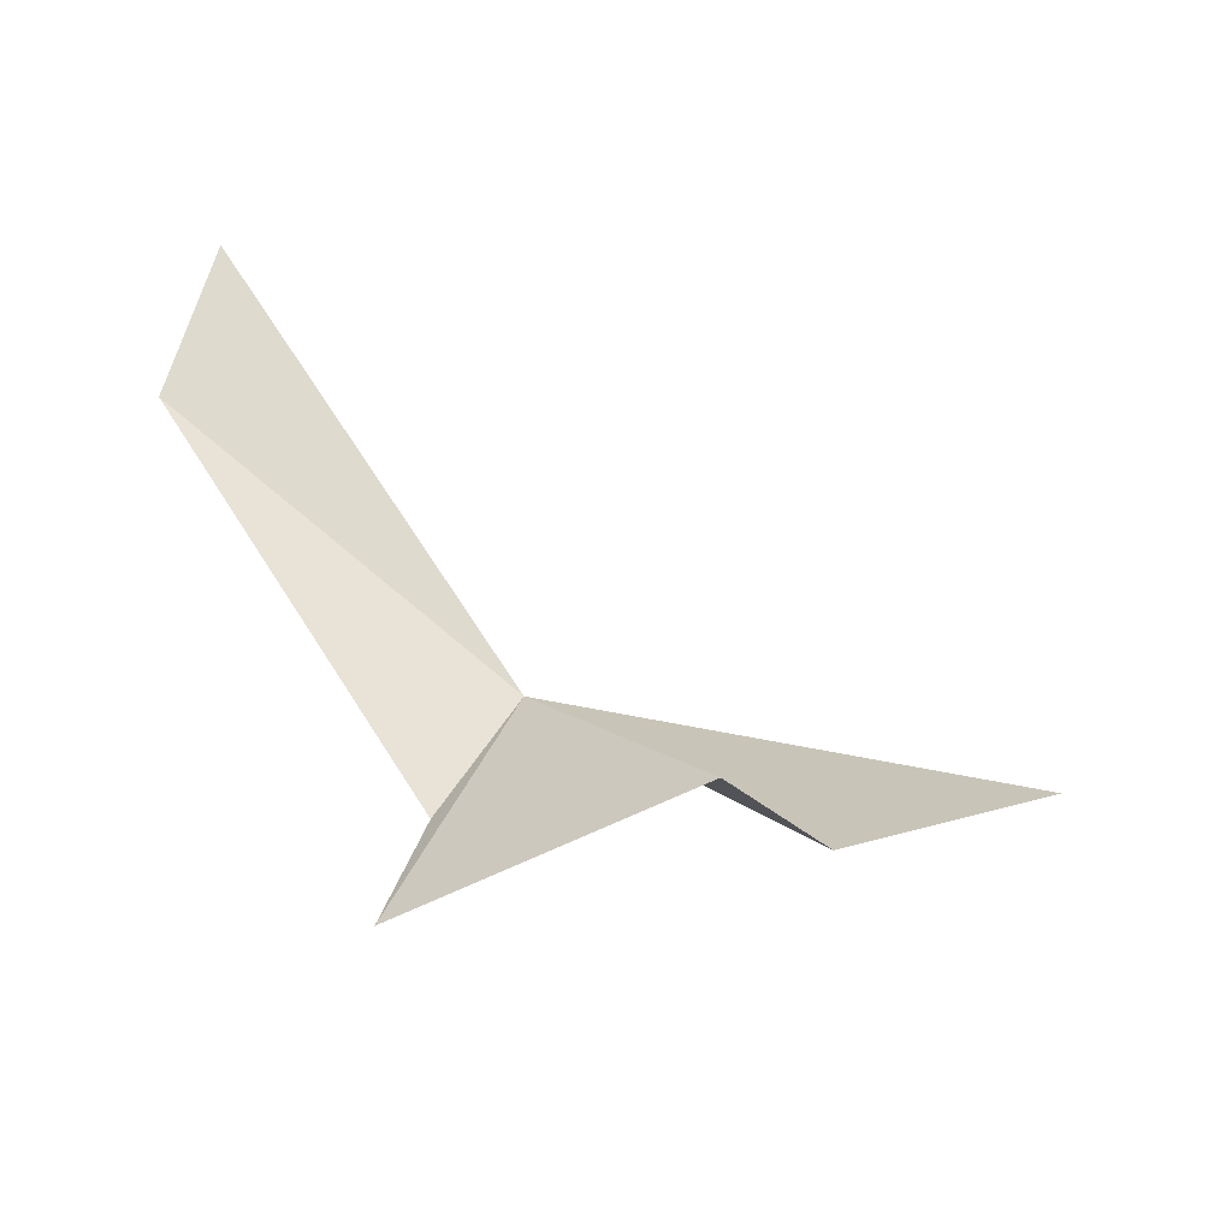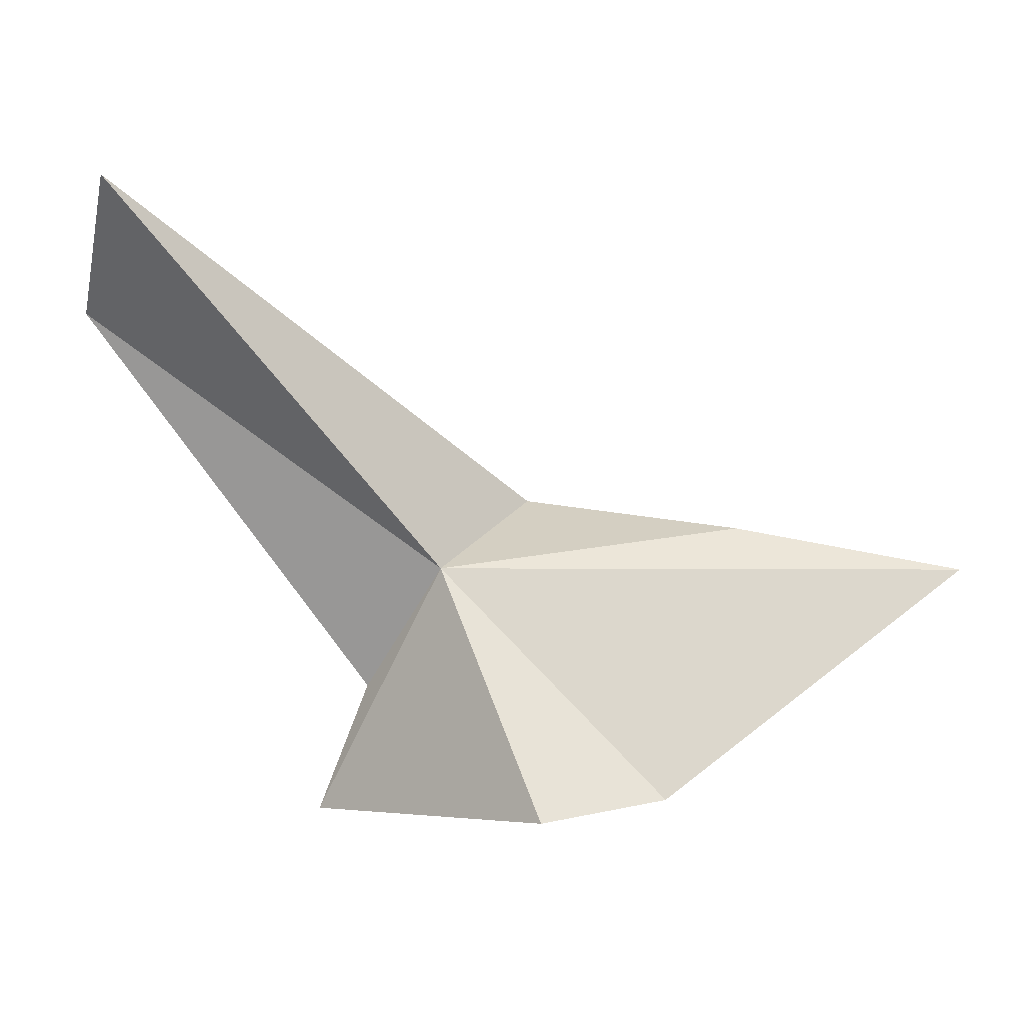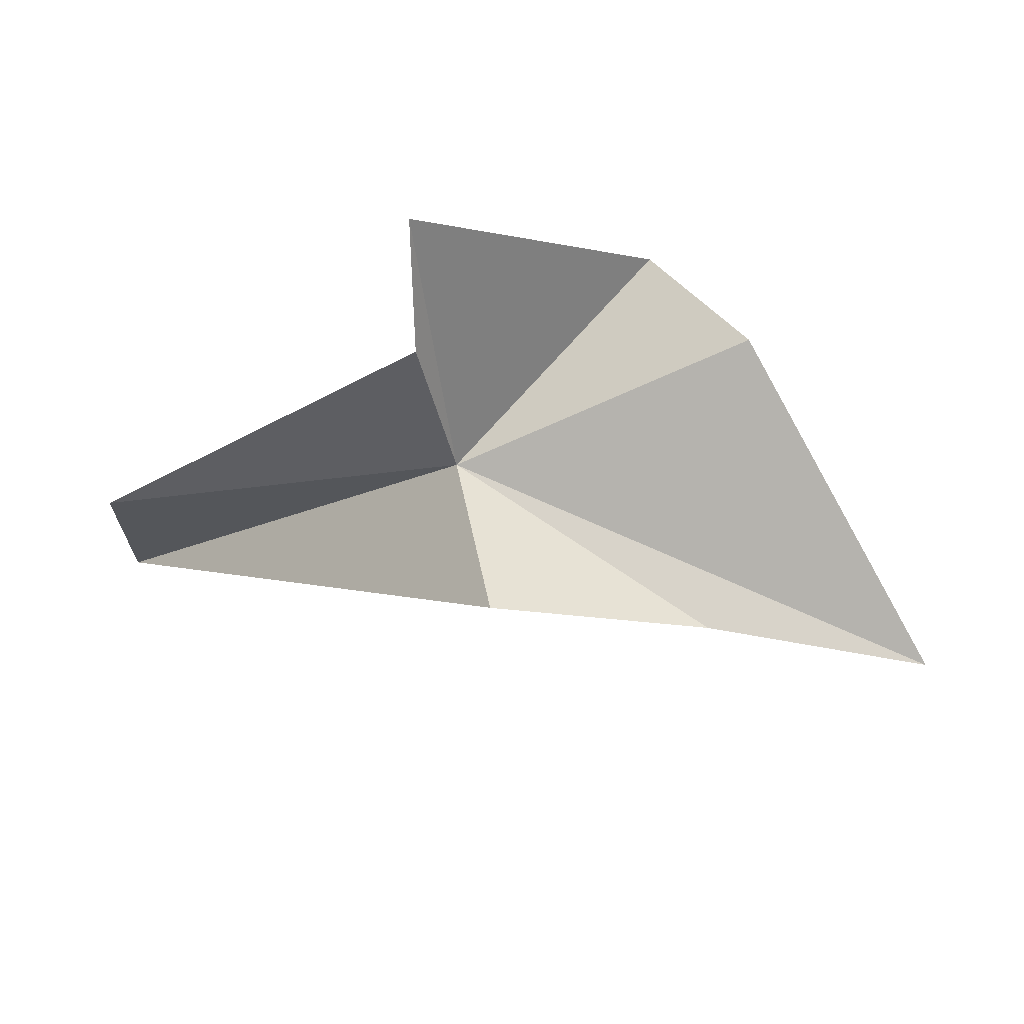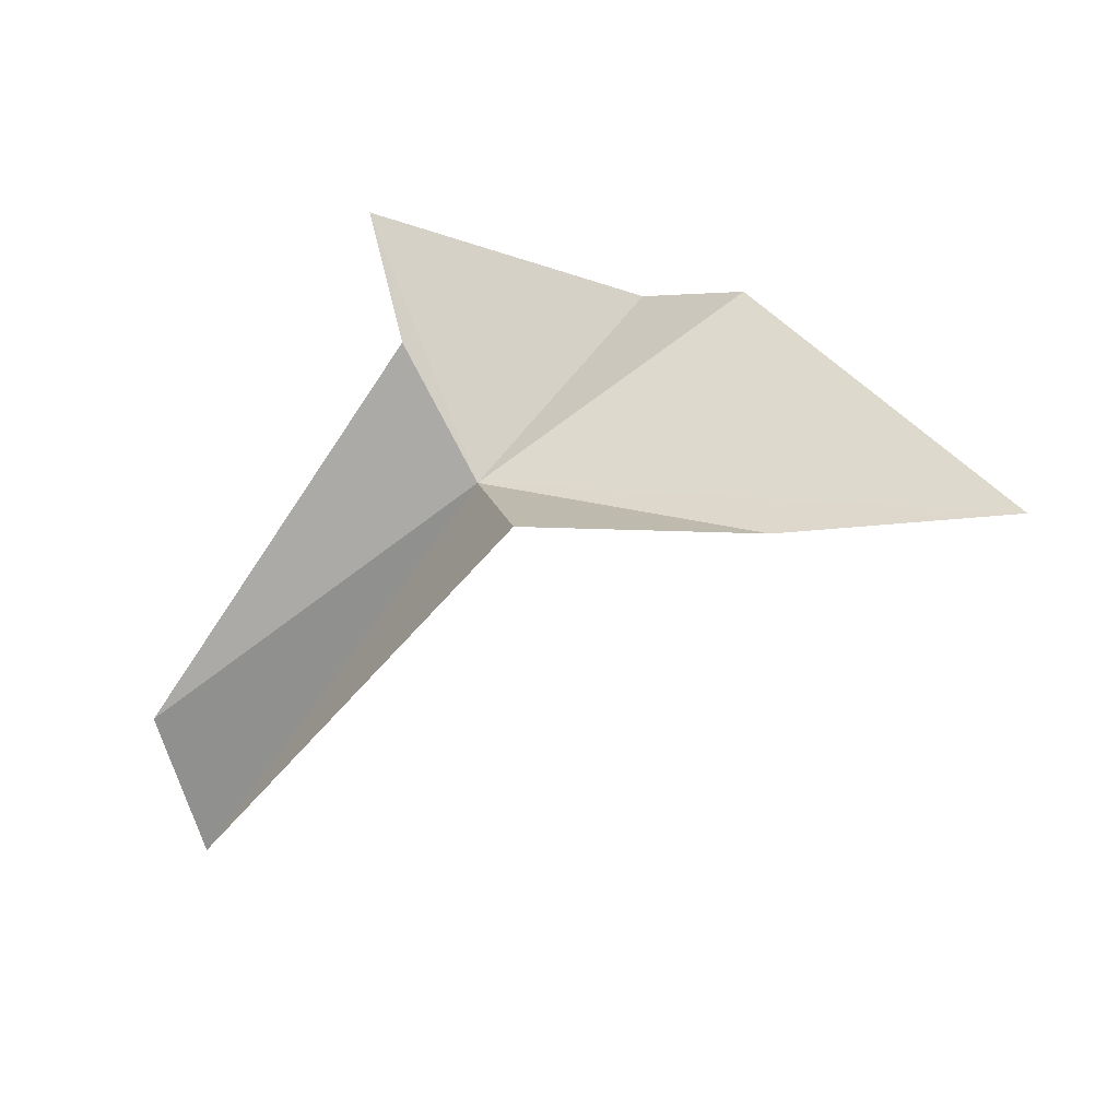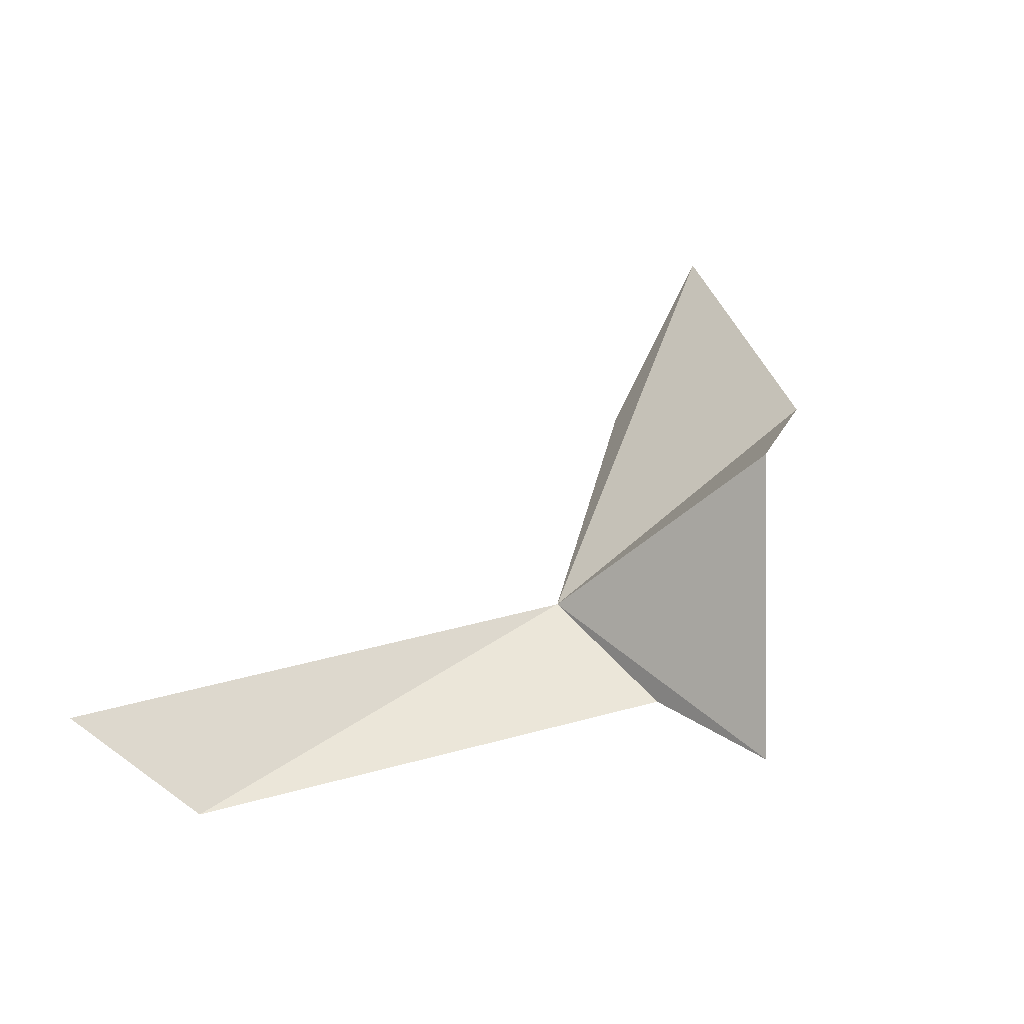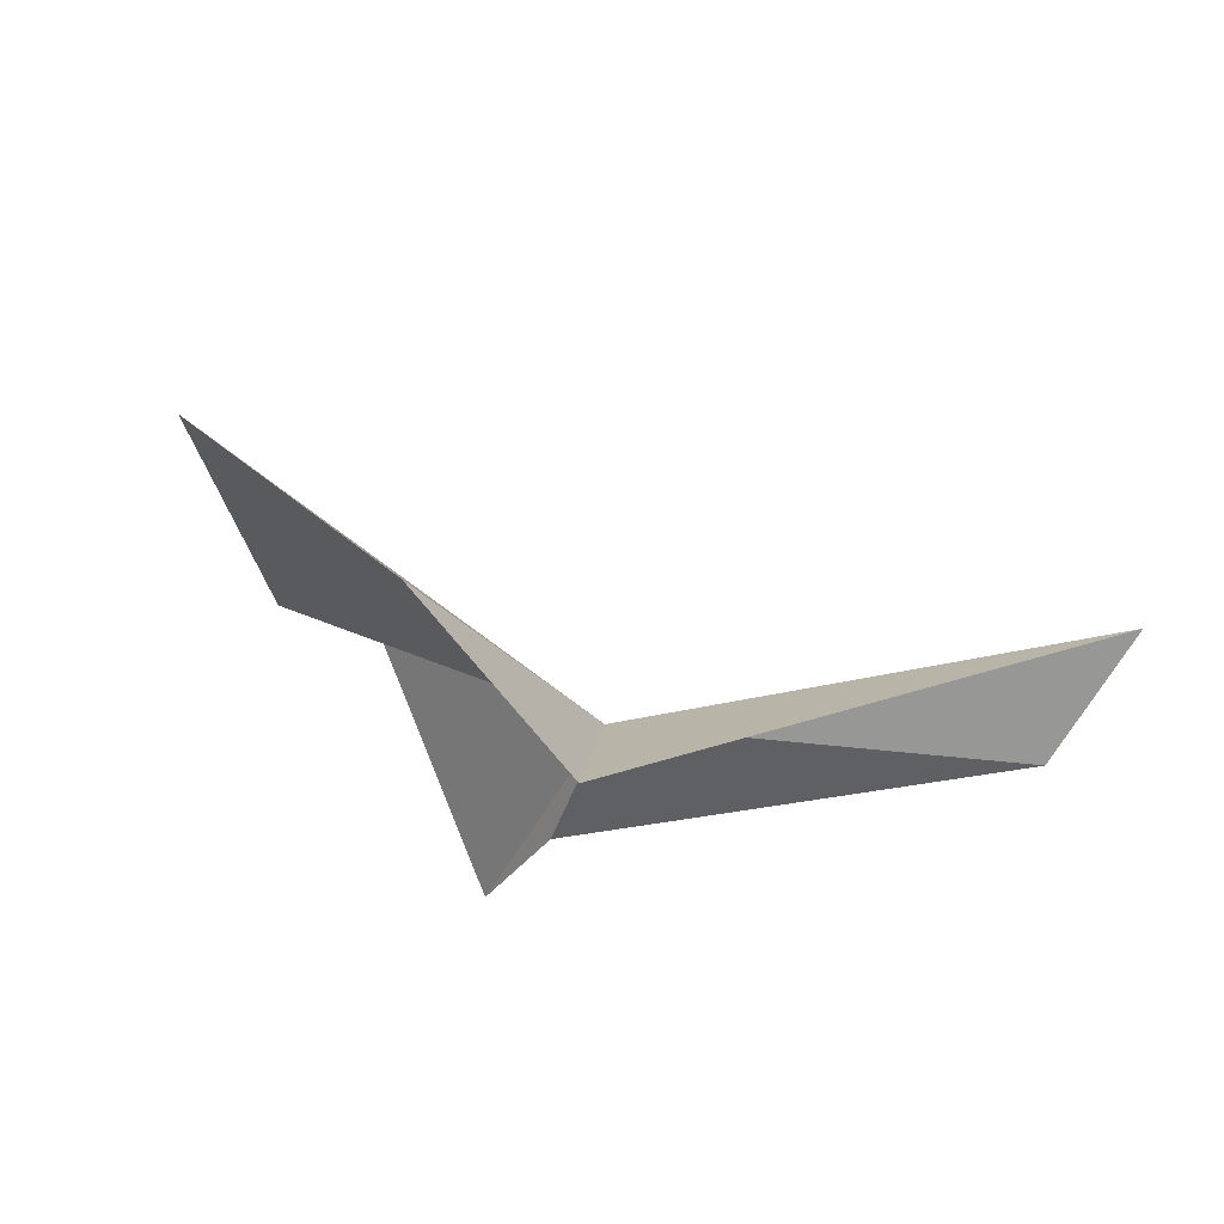
<metadata>
{"format":"obj","ext":"obj","renderer":"f3d","projection":"perspective","resolution":1024,"background":"white","views":[{"elev":61.9,"azim":1.8,"up":"+Z"},{"elev":26.5,"azim":18.8,"up":"+Y"},{"elev":-34.1,"azim":-13.8,"up":"+Z"},{"elev":-75.9,"azim":0.8,"up":"+Z"},{"elev":72.6,"azim":-70.2,"up":"+Z"},{"elev":-64.1,"azim":131.9,"up":"+Z"}]}
</metadata>
<code>
v 84.86 78.44 82.46
v 81.08 71.34 84.17
v 66.7 92.17 86.08
v 68.98 100.3 87.33
v 79.35 64.96 87.43
v 93.79 70.17 92.16
v 86.89 78.73 73.75
v 98.89 69.3 86.79
v 99.27 79.49 74.72
v 111.4 78.34 73.41
f 1 3 2
f 1 4 3
f 1 2 5
f 1 5 6
f 1 6 8
f 1 9 7
f 1 8 10
f 1 10 9
f 1 7 4

</code>
